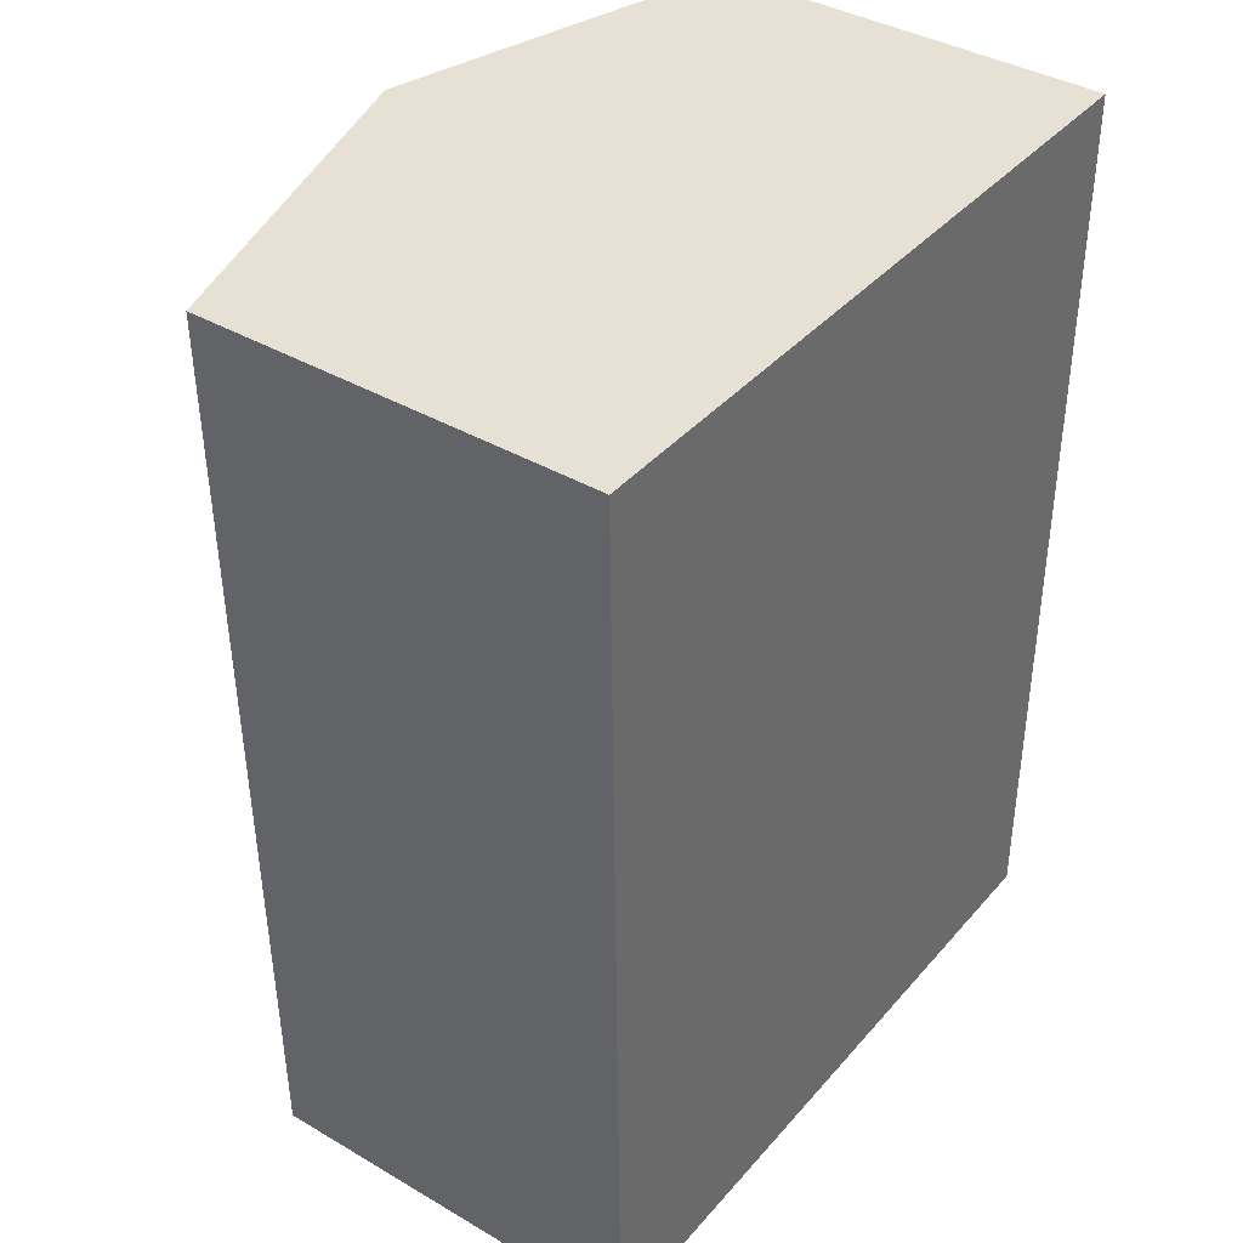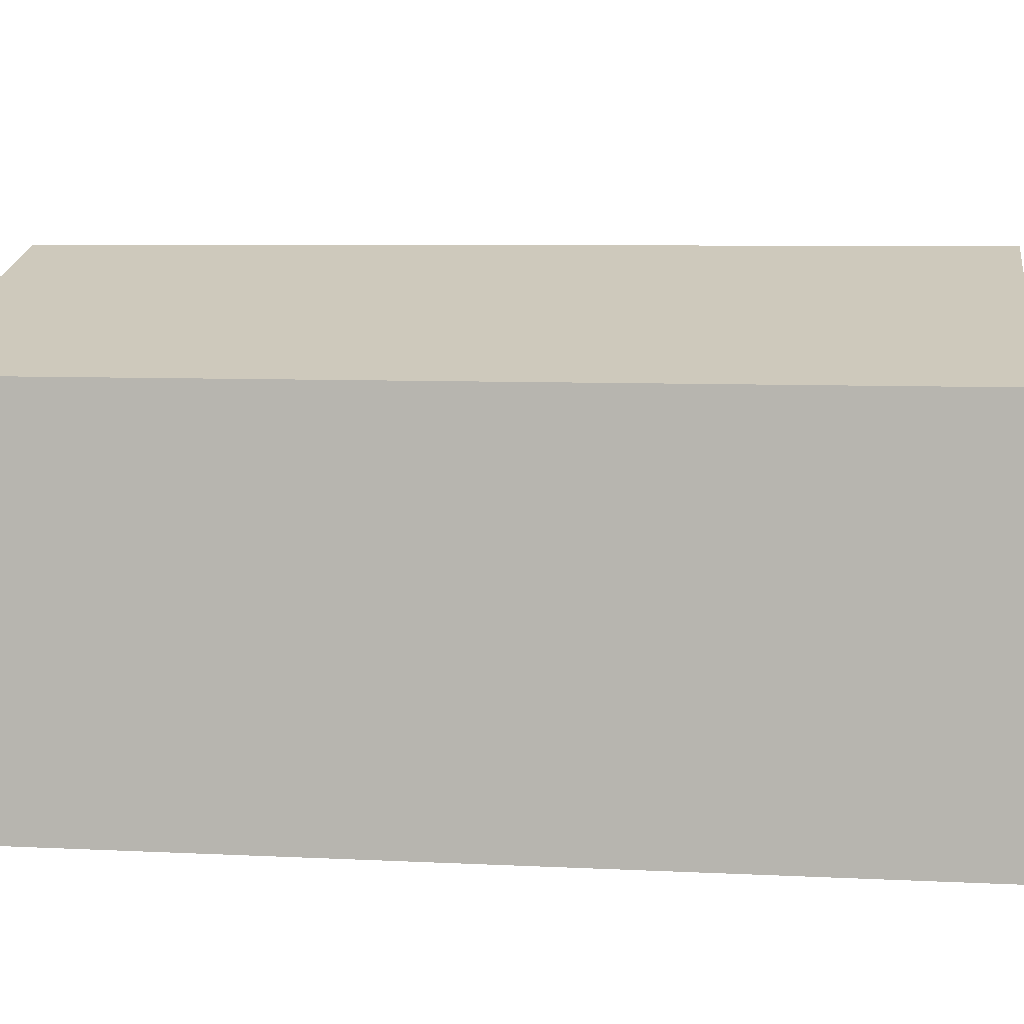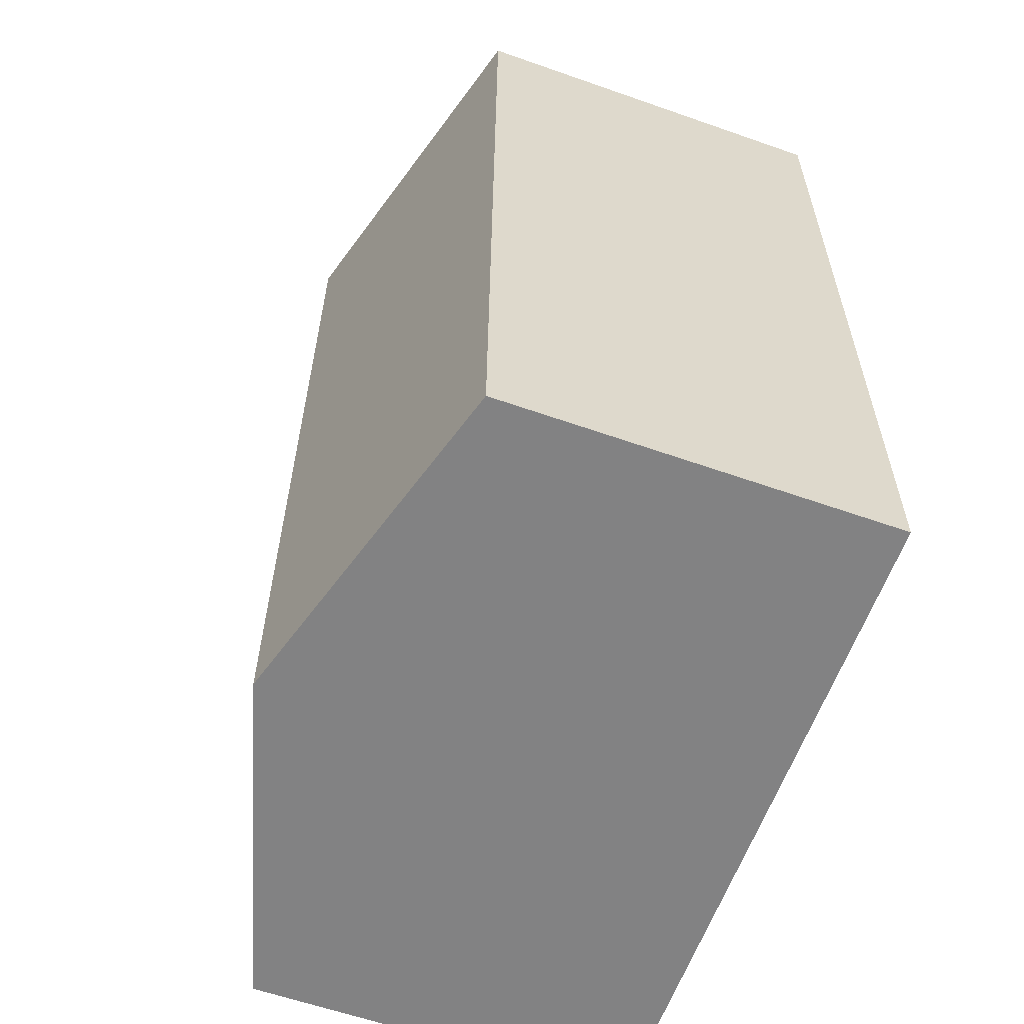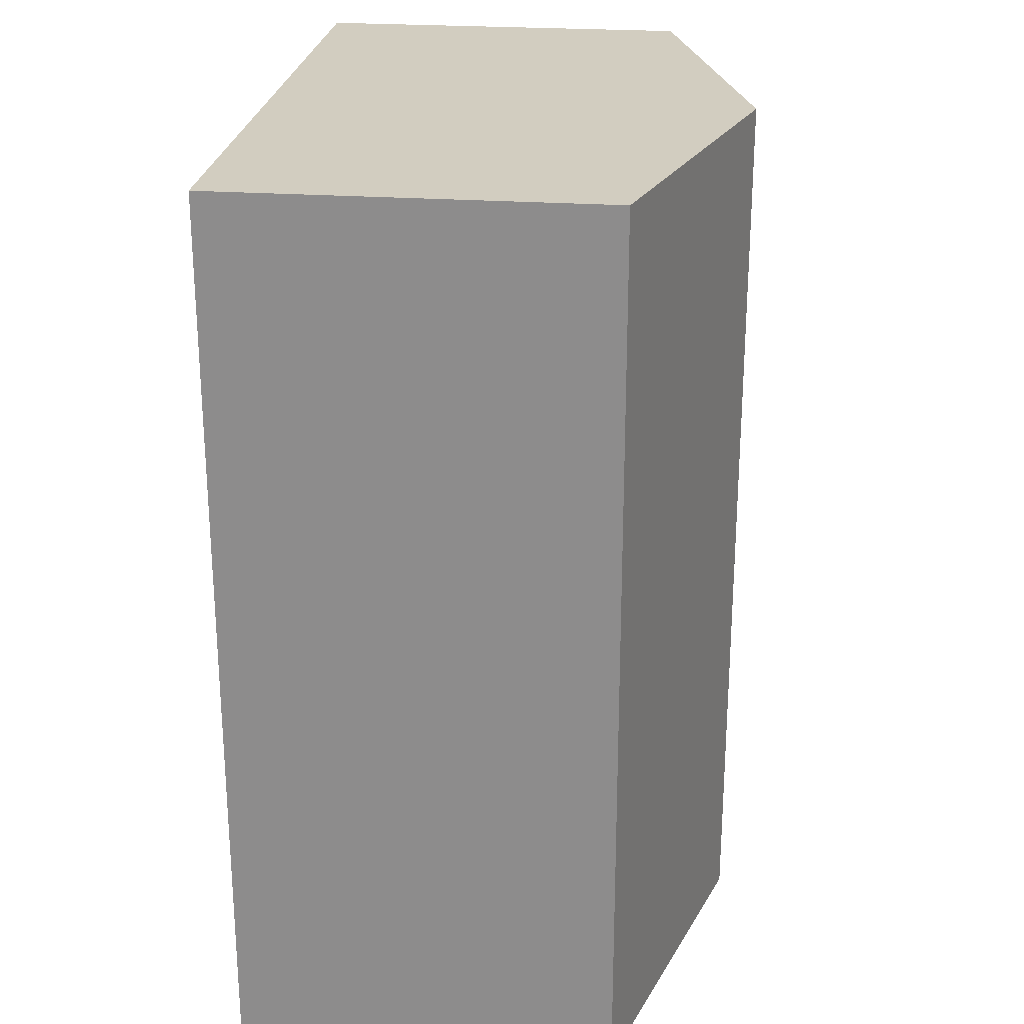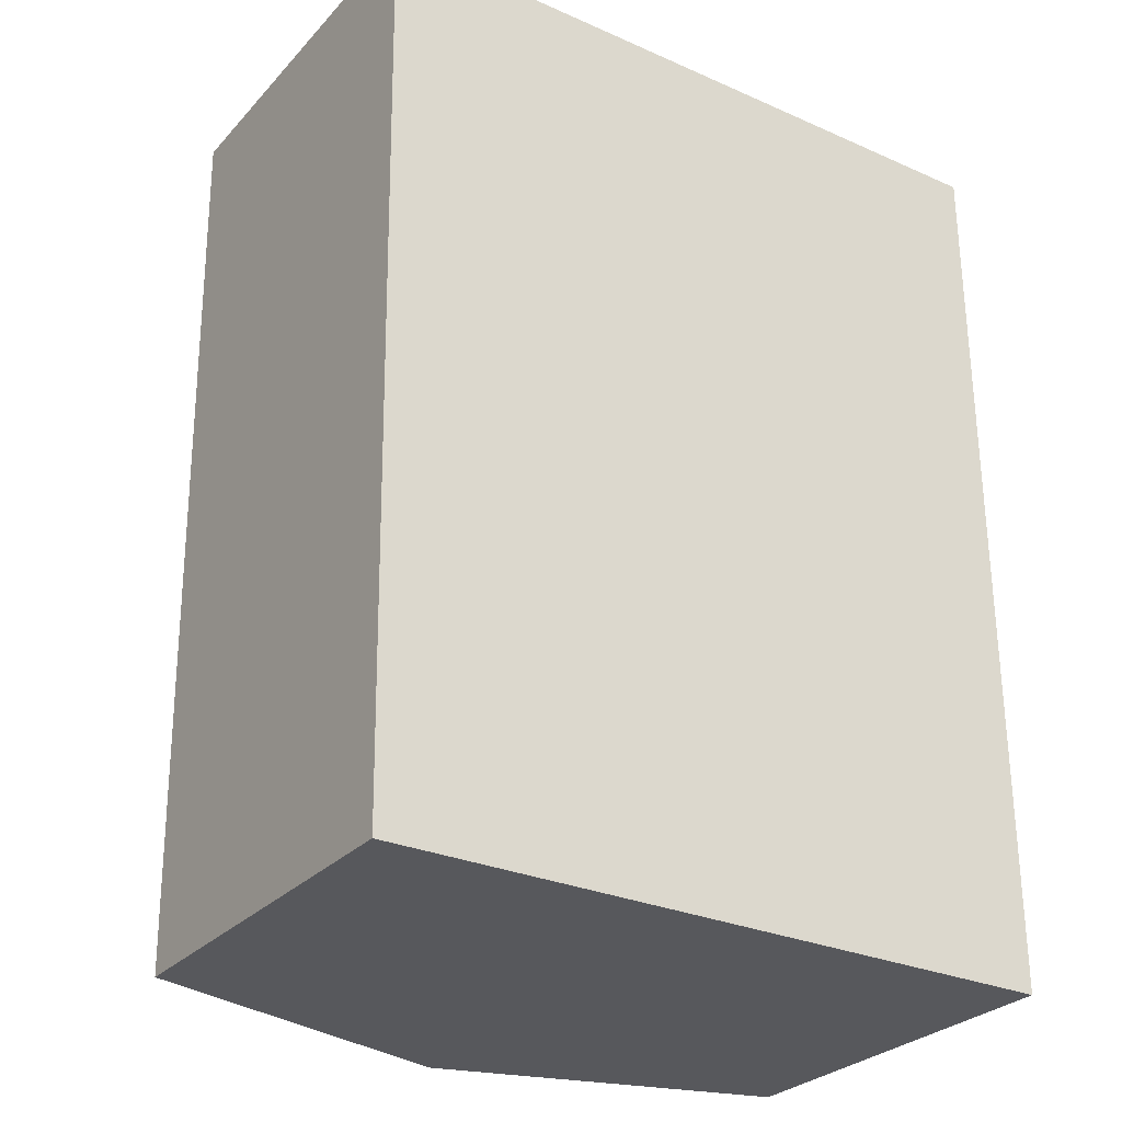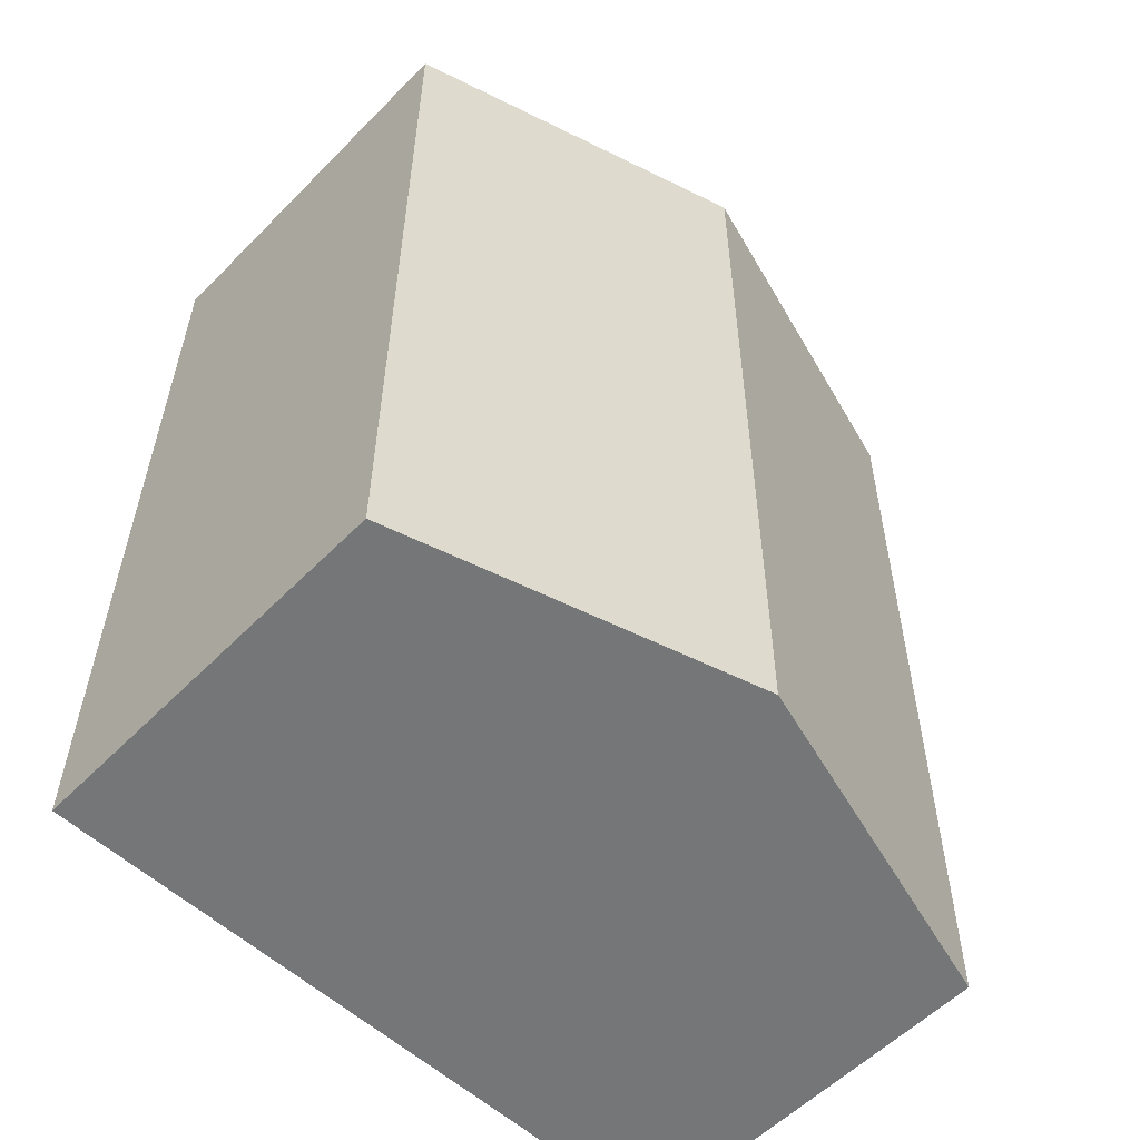
<metadata>
{"format":"obj","ext":"obj","renderer":"f3d","projection":"perspective","resolution":1024,"background":"white","views":[{"elev":39.0,"azim":-53.8,"up":"+Z"},{"elev":6.6,"azim":-82.2,"up":"+Y"},{"elev":-60.9,"azim":-109.7,"up":"+Z"},{"elev":24.6,"azim":96.6,"up":"+Z"},{"elev":-28.7,"azim":-33.5,"up":"+Z"},{"elev":-56.7,"azim":136.3,"up":"+Z"}]}
</metadata>
<code>
v  2.595 3.574 -6.64
v  5.093 2.831 0.009
v  5.094 2.837 -6.634
v  2.547 3.581 0.004
v  0.095 2.837 -6.646
v  0 2.831 1.733e-16
v  0 0 0
v  2.547 -2.449e-19 0.004
v  5.093 -5.511e-19 0.009
v  5.094 4.062e-16 -6.634
v  2.595 4.066e-16 -6.64
v  0.095 4.069e-16 -6.646
g defaultobject
f 1 2 3
f 2 1 4
f 5 4 1
f 4 5 6
f 7 4 6
f 4 7 2
f 2 7 8
f 2 8 9
f 2 10 3
f 10 2 9
f 10 1 3
f 1 10 5
f 5 10 11
f 5 11 12
f 12 6 5
f 6 12 7
f 8 10 9
f 10 8 7
f 10 7 12
f 10 12 11

</code>
